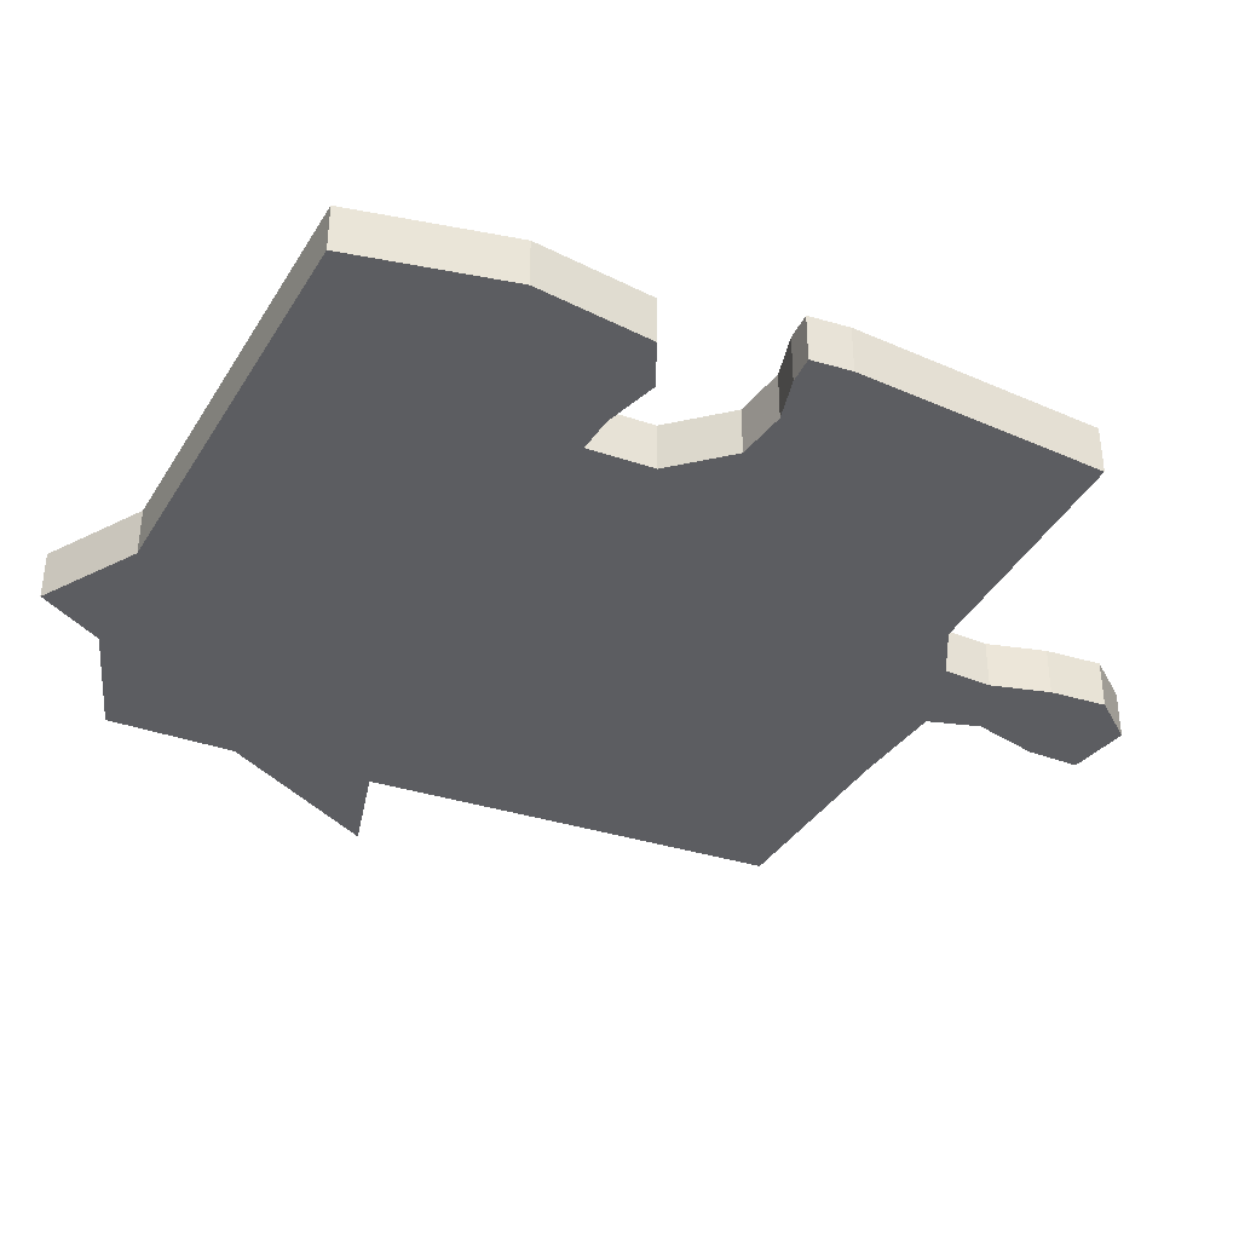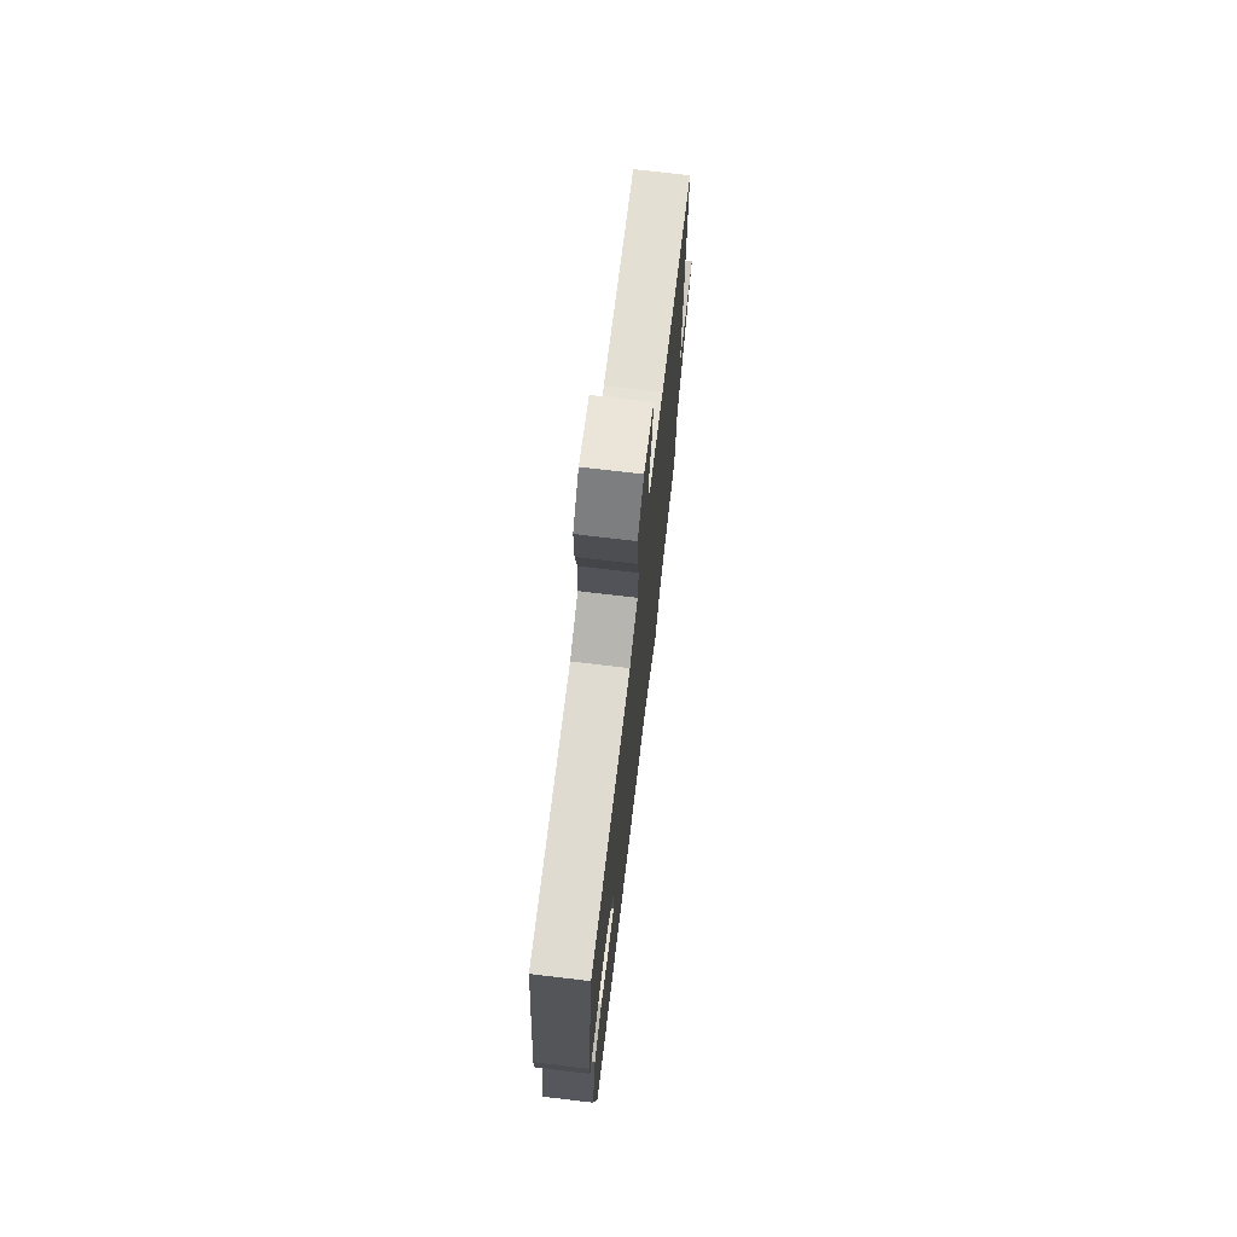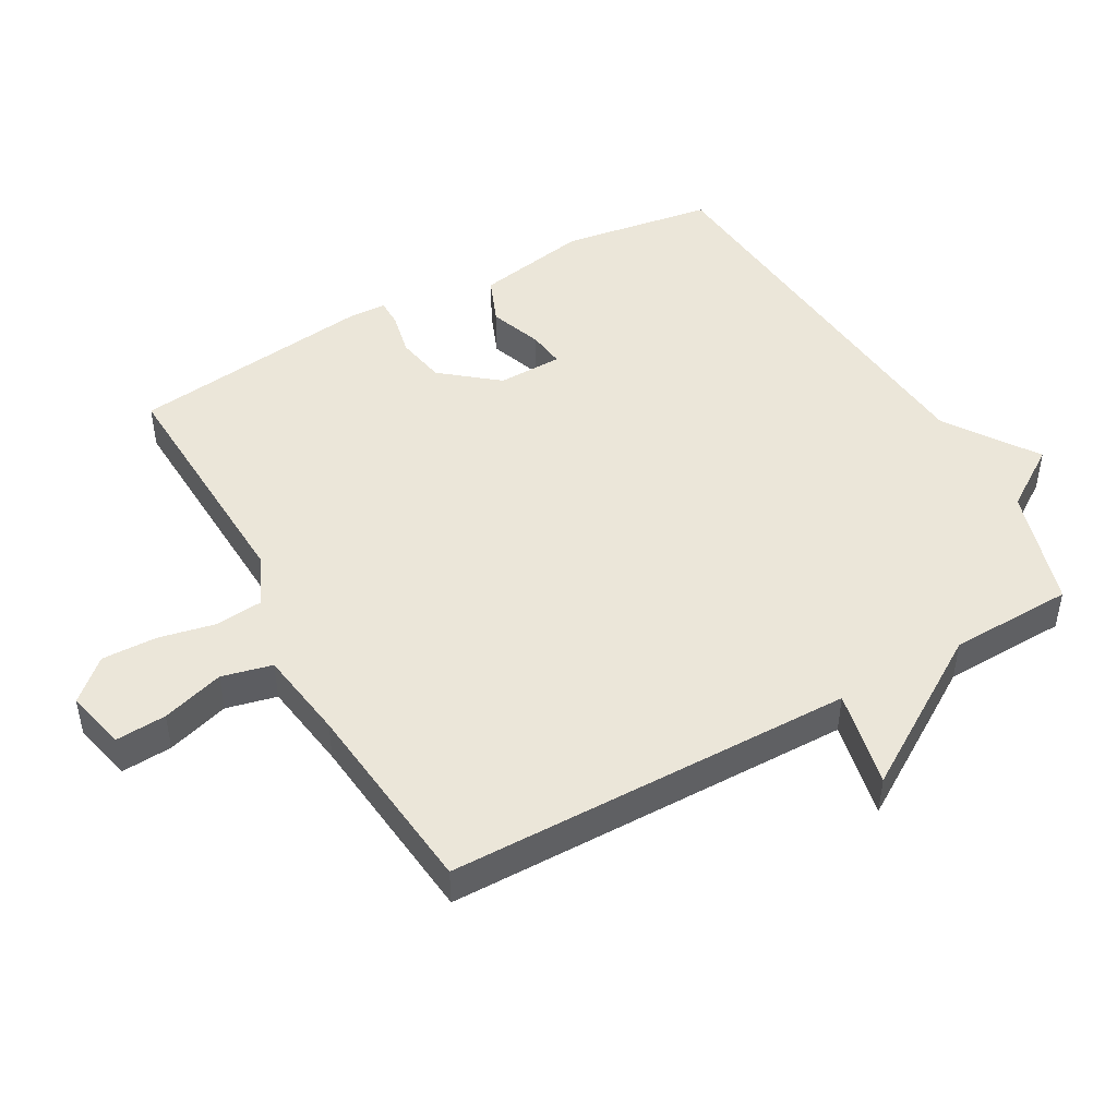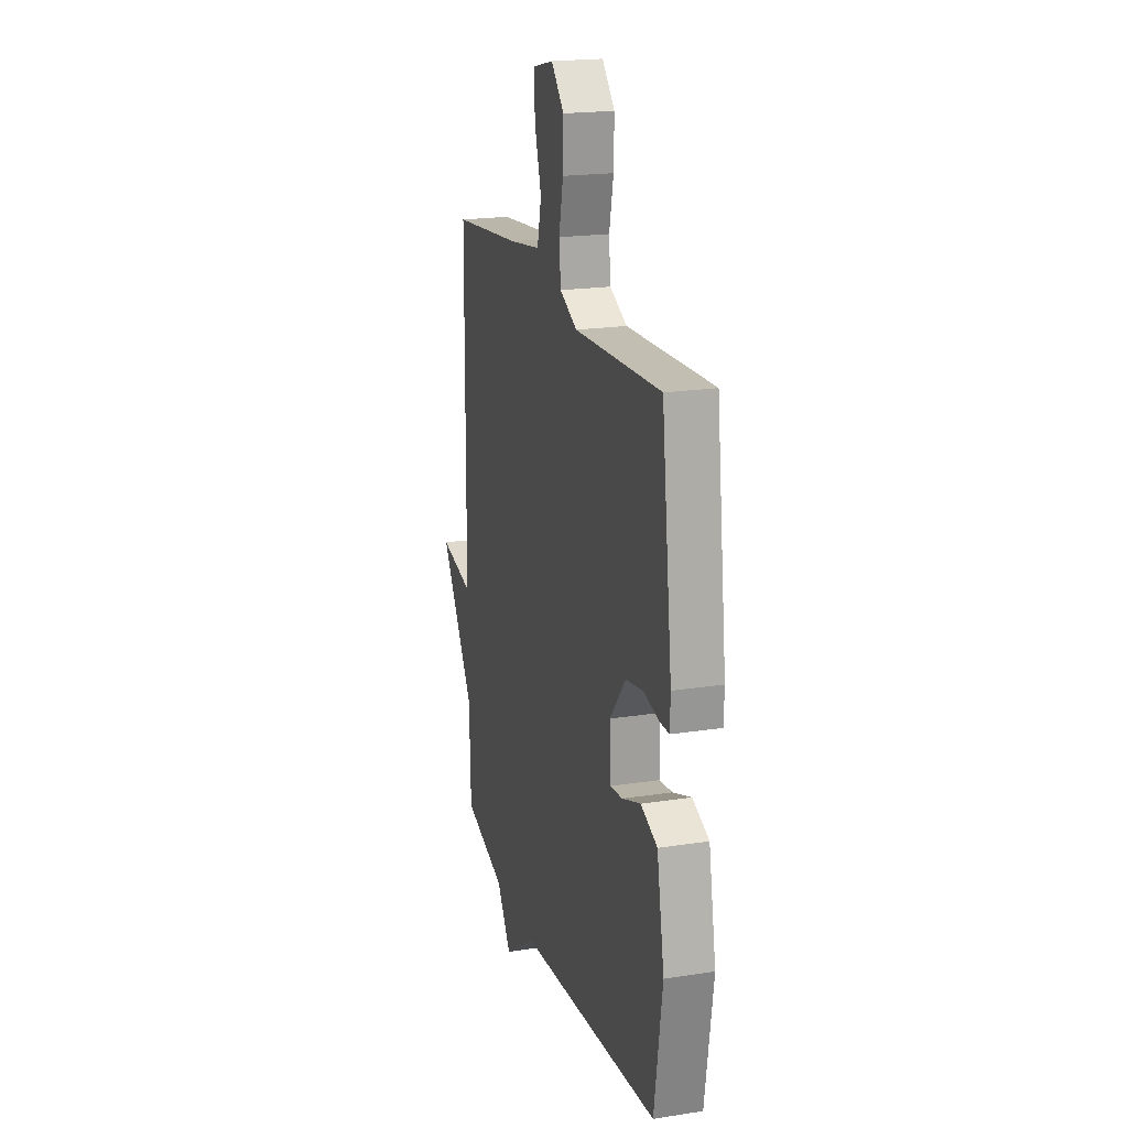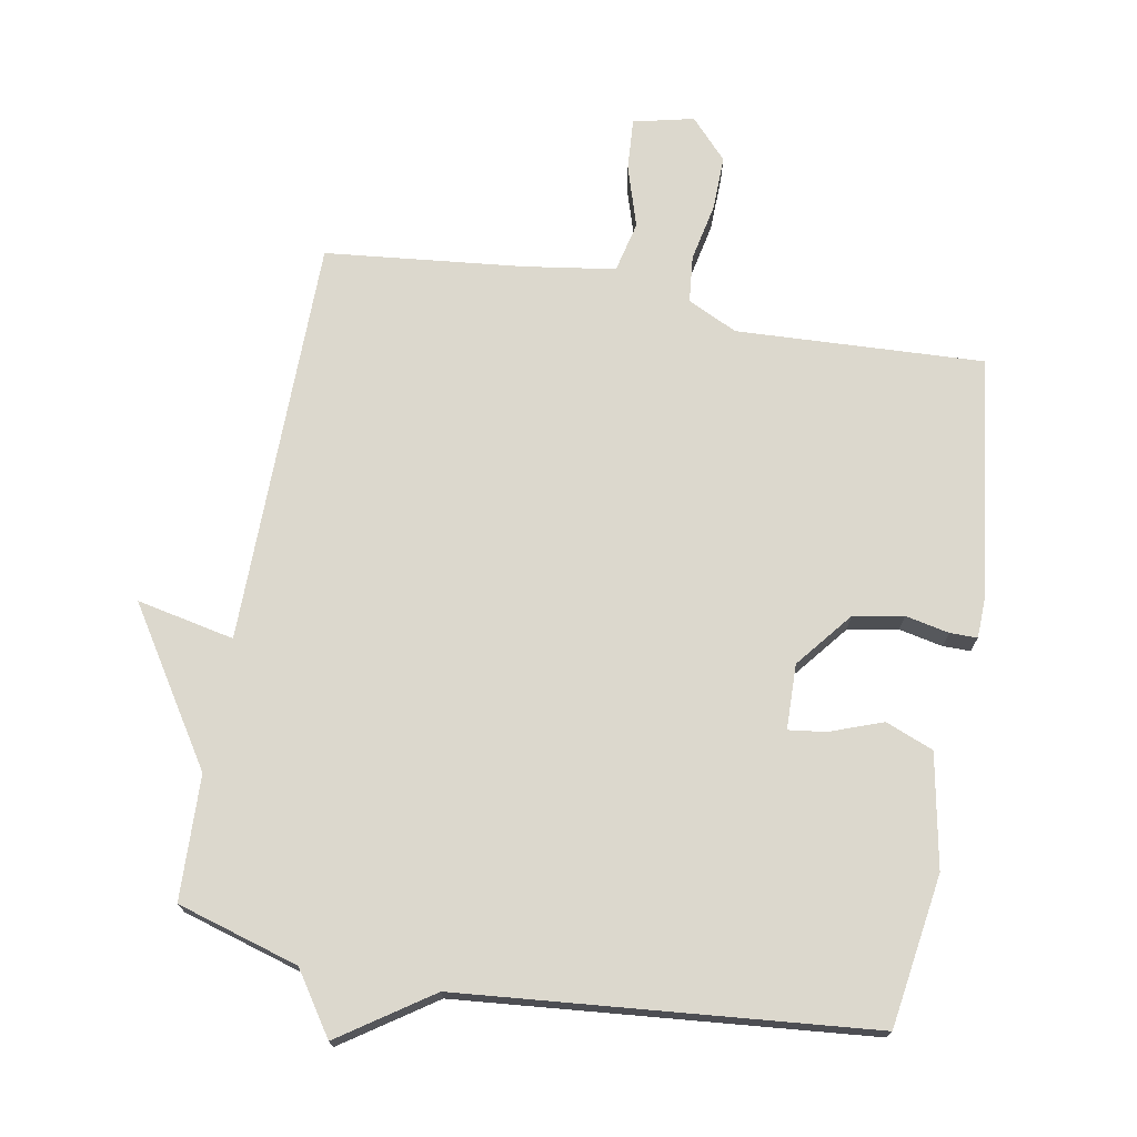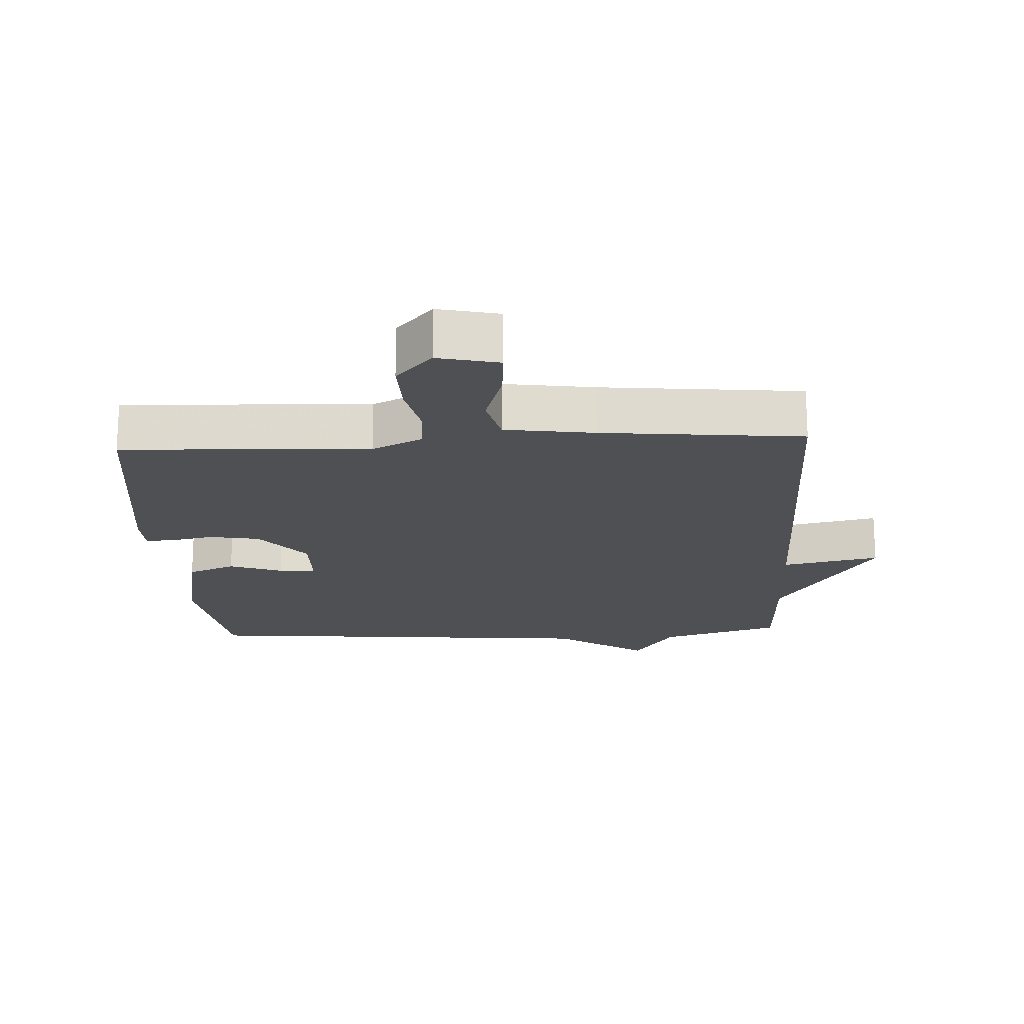
<metadata>
{"format":"obj","ext":"obj","renderer":"f3d","projection":"perspective","resolution":1024,"background":"white","views":[{"elev":-36.7,"azim":-112.7,"up":"+Y"},{"elev":72.7,"azim":-83.2,"up":"+Z"},{"elev":47.2,"azim":60.7,"up":"+Y"},{"elev":20.0,"azim":-105.9,"up":"+Z"},{"elev":72.5,"azim":-169.9,"up":"+Y"},{"elev":-18.8,"azim":3.1,"up":"+Y"}]}
</metadata>
<code>
v -0.5 0.07 -0.5
v -0.535 0.07 -0.271
v -0.503 0.07 -0.1
v -0.431 0.07 -0.071
v -0.351 0.07 -0.1
v -0.295 0.07 -0.107
v -0.293 0.07 -0.009
v -0.361 0.07 0.075
v -0.437 0.07 0.089
v -0.503 0.07 0.075
v -0.544 0.07 0.075
v -0.546 0.07 0.134
v -0.5 0.07 0.5
v -0.128 0.07 0.483
v -0.053 0.07 0.519
v -0.046 0.07 0.59
v -0.064 0.07 0.676
v -0.066 0.07 0.759
v -0.011 0.07 0.819
v 0.08 0.07 0.798
v 0.075 0.07 0.721
v 0.046 0.07 0.627
v 0.064 0.07 0.551
v 0.2 0.07 0.531
v 0.5 0.07 0.5
v 0.506 0.07 -0.113
v 0.653 0.07 -0.082
v 0.506 0.07 -0.313
v 0.5 0.07 -0.5
v 0.317 0.07 -0.555
v 0.255 0.07 -0.648
v 0.117 0.07 -0.555
v -0.5 0 -0.5
v -0.535 0 -0.271
v -0.503 0 -0.1
v -0.431 0 -0.071
v -0.351 0 -0.1
v -0.295 0 -0.107
v -0.293 0 -0.009
v -0.361 0 0.075
v -0.437 0 0.089
v -0.503 0 0.075
v -0.544 0 0.075
v -0.546 0 0.134
v -0.5 0 0.5
v -0.128 0 0.483
v -0.053 0 0.519
v -0.046 0 0.59
v -0.064 0 0.676
v -0.066 0 0.759
v -0.011 0 0.819
v 0.08 0 0.798
v 0.075 0 0.721
v 0.046 0 0.627
v 0.064 0 0.551
v 0.2 0 0.531
v 0.5 0 0.5
v 0.506 0 -0.113
v 0.653 0 -0.082
v 0.506 0 -0.313
v 0.5 0 -0.5
v 0.317 0 -0.555
v 0.255 0 -0.648
v 0.117 0 -0.555
f 30 31 32
f 1 2 3
f 32 1 3
f 30 32 3
f 29 30 3
f 28 29 3
f 26 27 28
f 24 25 26 28
f 23 24 28
f 20 21 22
f 19 20 22
f 18 19 22
f 17 18 22
f 16 17 22
f 15 16 22 23
f 14 15 23 28
f 12 13 14
f 11 12 14
f 10 11 14
f 9 10 14
f 8 9 14
f 7 8 14 28
f 3 4 5
f 3 5 6
f 28 3 6
f 6 7 28
f 64 63 62
f 35 34 33
f 35 33 64
f 35 64 62
f 35 62 61
f 35 61 60
f 60 59 58
f 60 58 57 56
f 60 56 55
f 54 53 52
f 54 52 51
f 54 51 50
f 54 50 49
f 54 49 48
f 55 54 48 47
f 60 55 47 46
f 46 45 44
f 46 44 43
f 46 43 42
f 46 42 41
f 46 41 40
f 60 46 40 39
f 37 36 35
f 38 37 35
f 38 35 60
f 60 39 38
f 1 33 34 2
f 2 34 35 3
f 3 35 36 4
f 4 36 37 5
f 5 37 38 6
f 6 38 39 7
f 7 39 40 8
f 8 40 41 9
f 9 41 42 10
f 10 42 43 11
f 11 43 44 12
f 12 44 45 13
f 13 45 46 14
f 14 46 47 15
f 15 47 48 16
f 16 48 49 17
f 17 49 50 18
f 18 50 51 19
f 19 51 52 20
f 20 52 53 21
f 21 53 54 22
f 22 54 55 23
f 23 55 56 24
f 24 56 57 25
f 25 57 58 26
f 26 58 59 27
f 27 59 60 28
f 28 60 61 29
f 29 61 62 30
f 30 62 63 31
f 31 63 64 32
f 32 64 33 1

</code>
